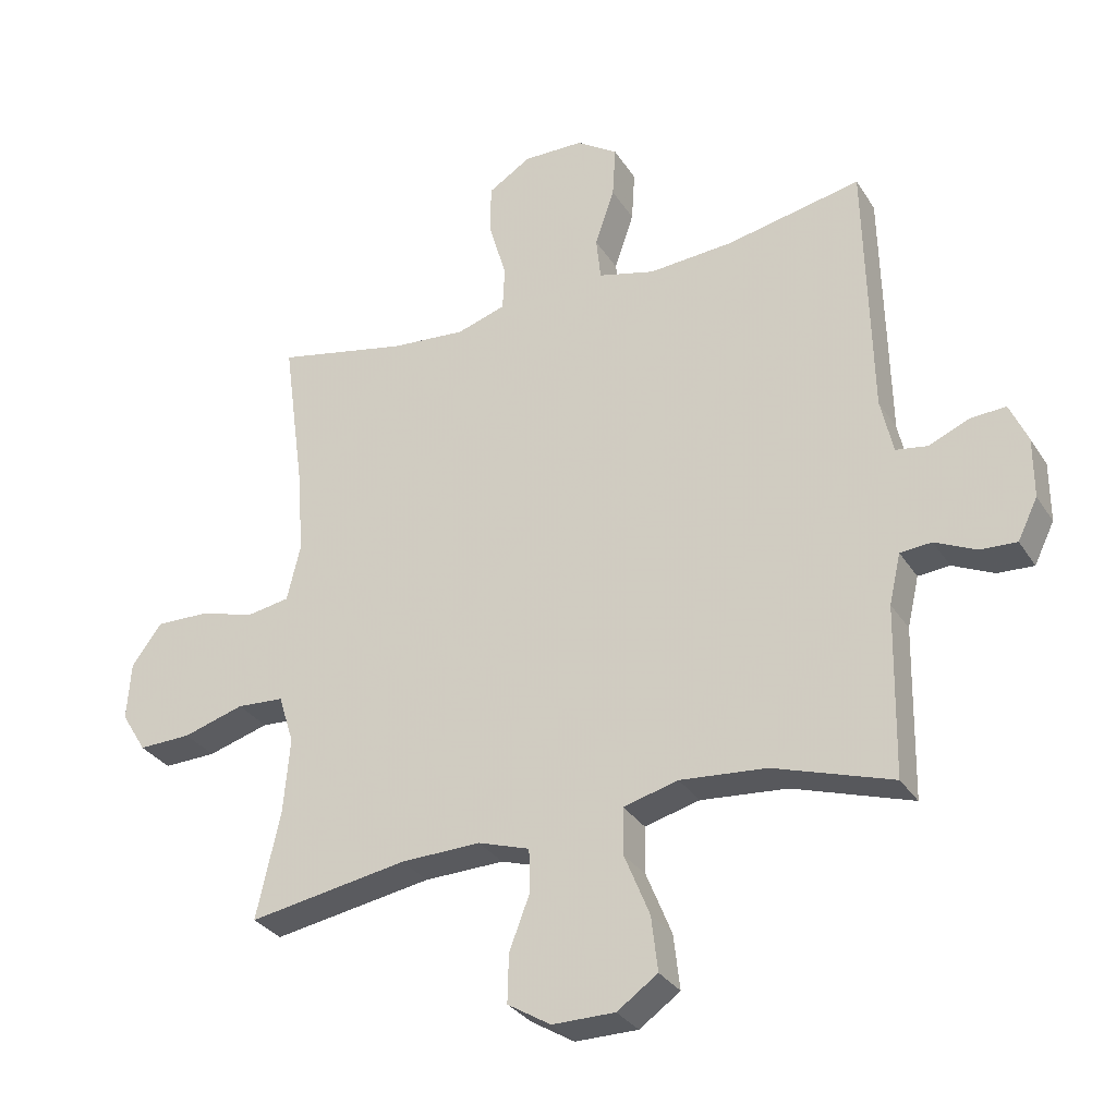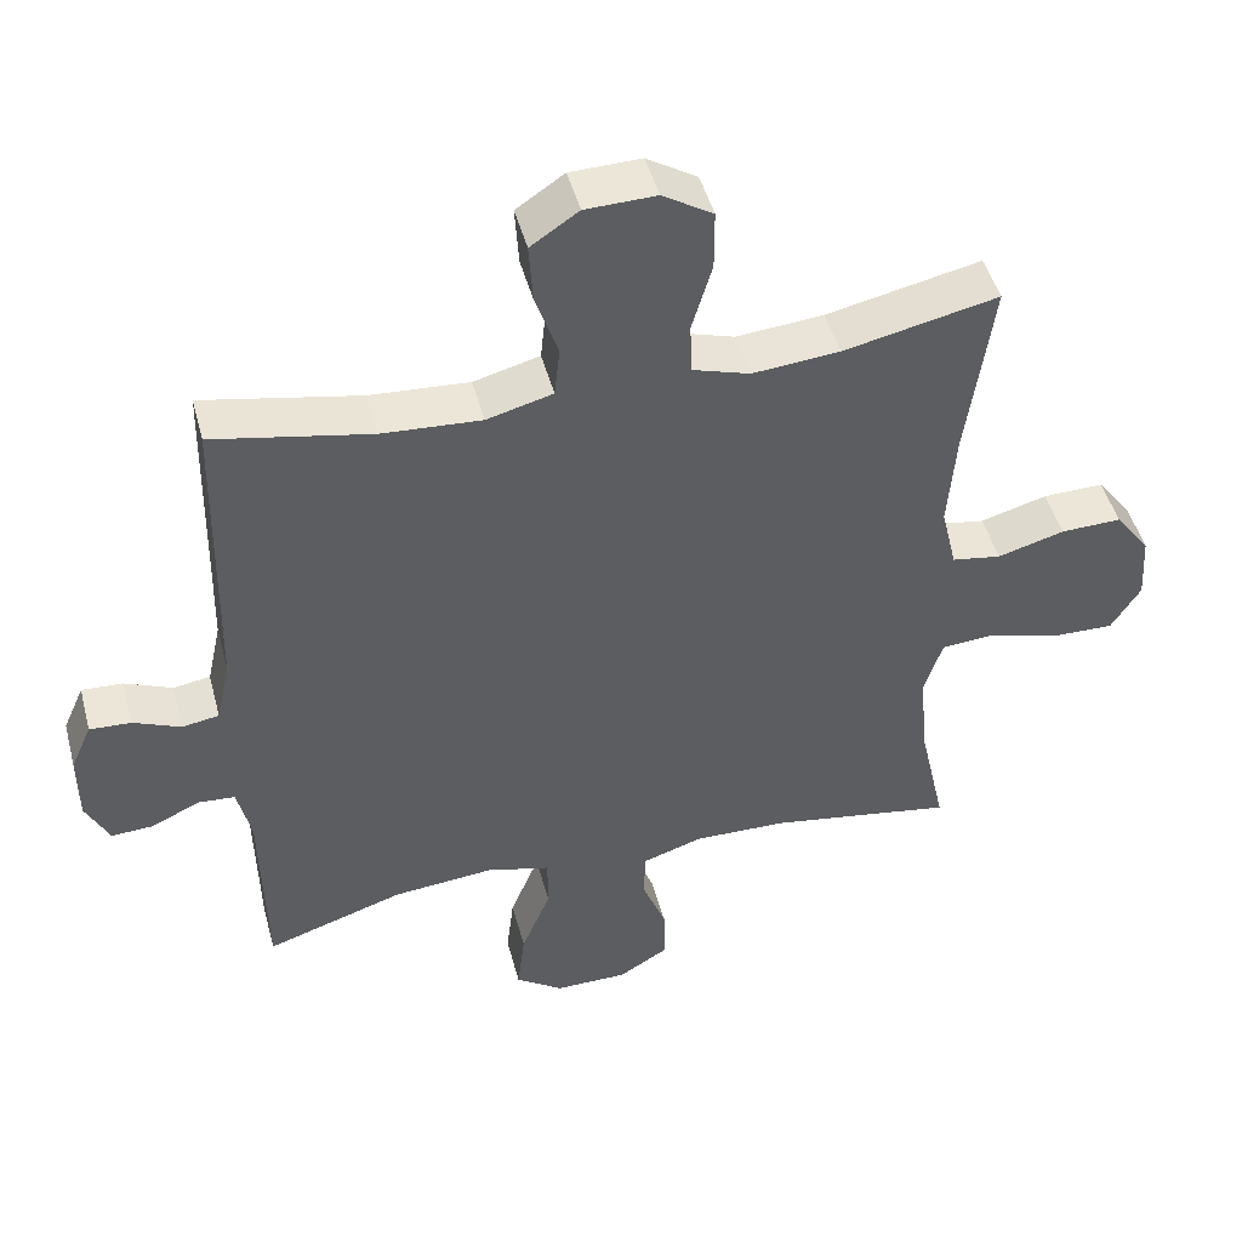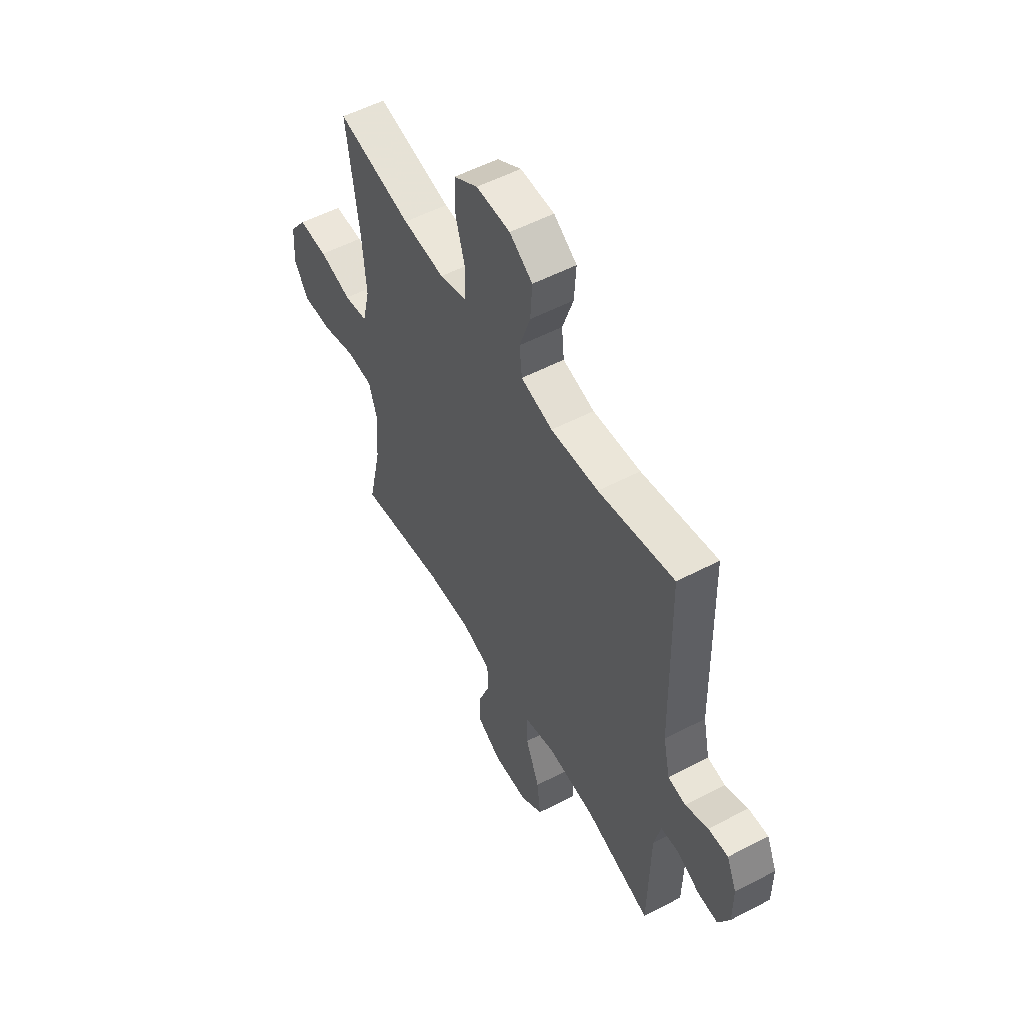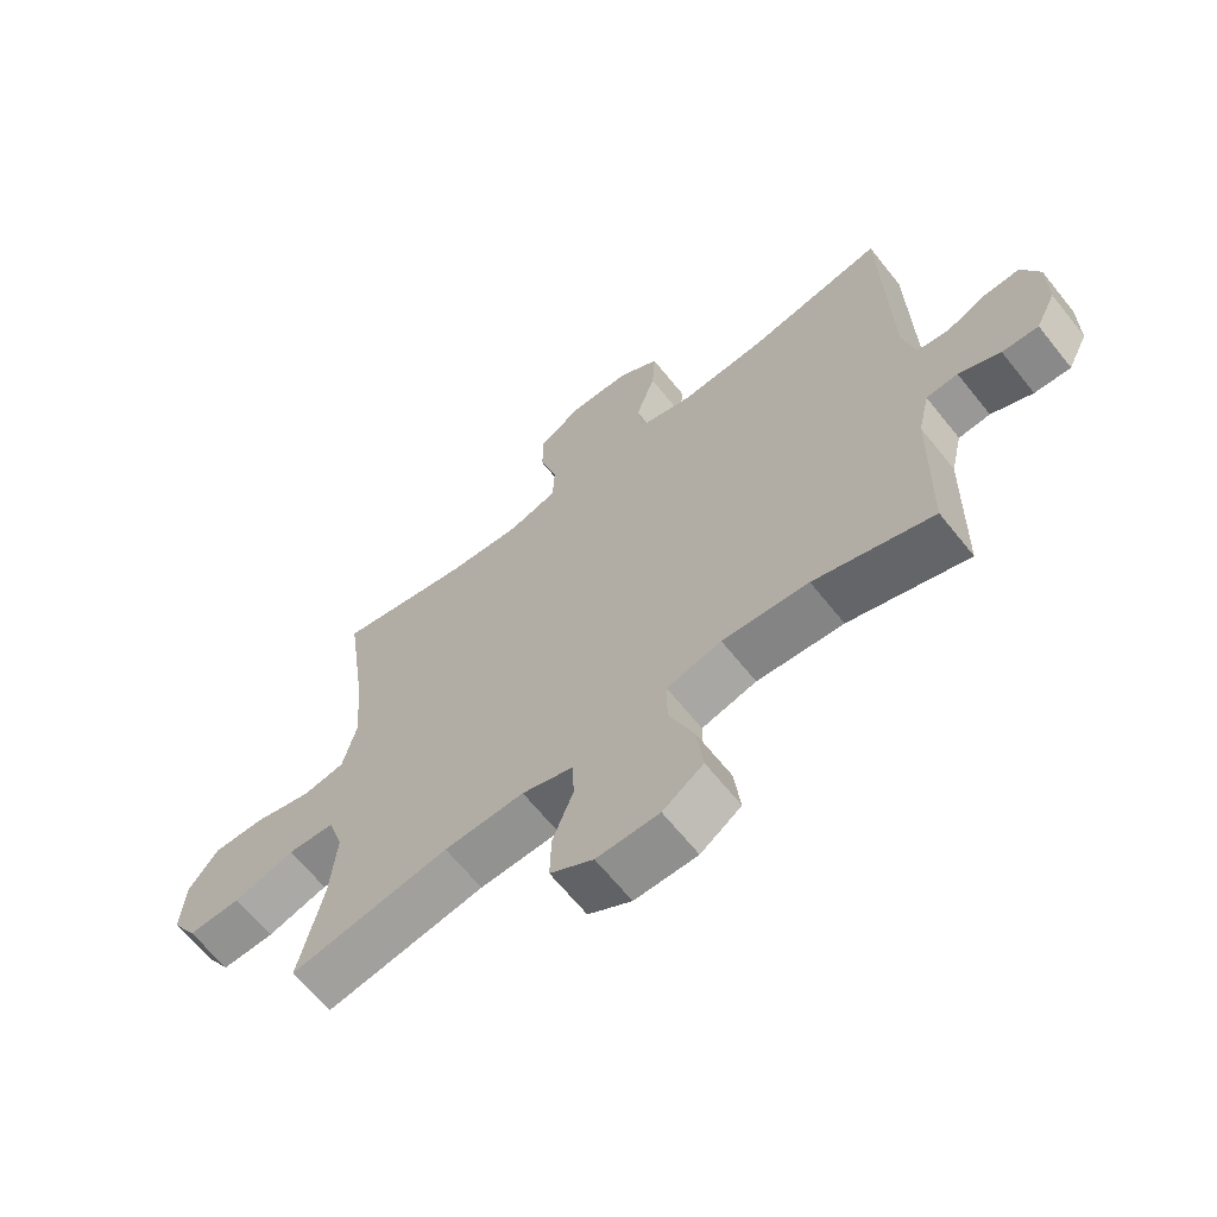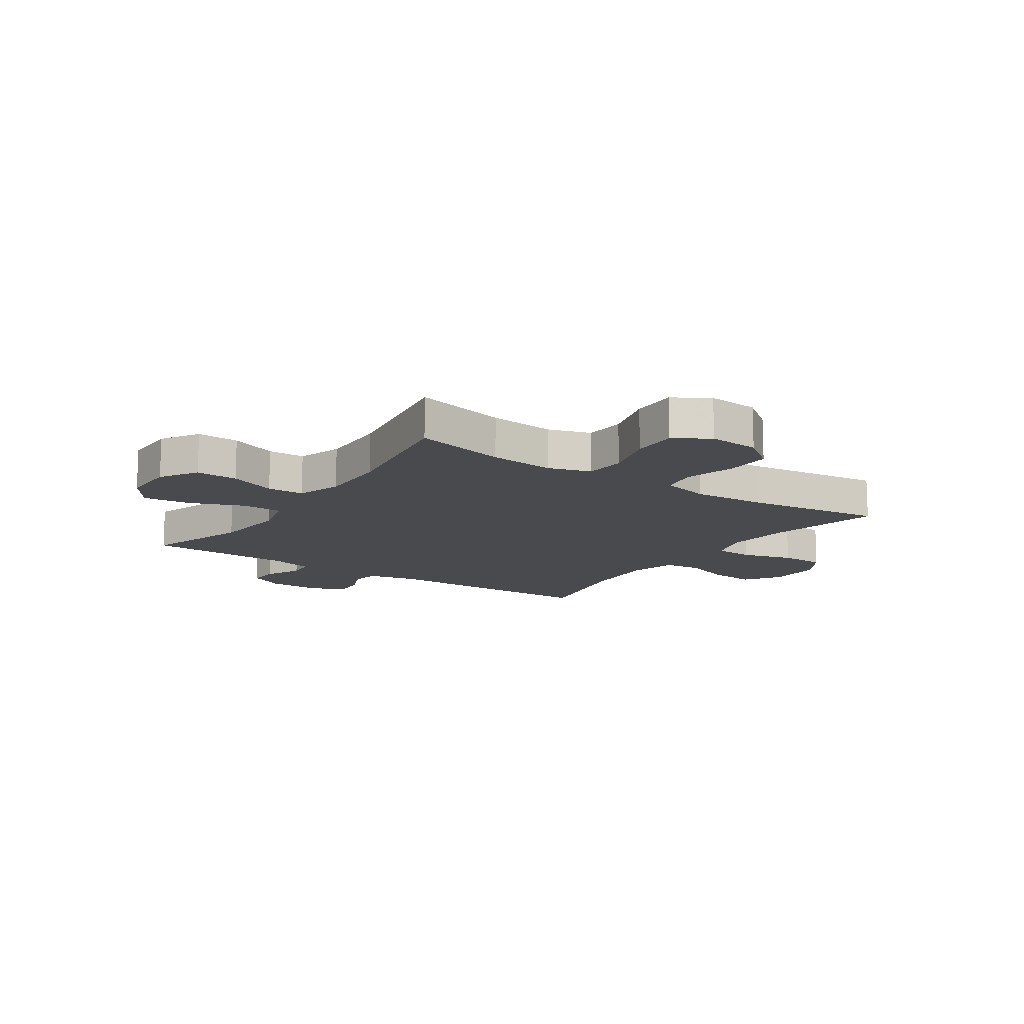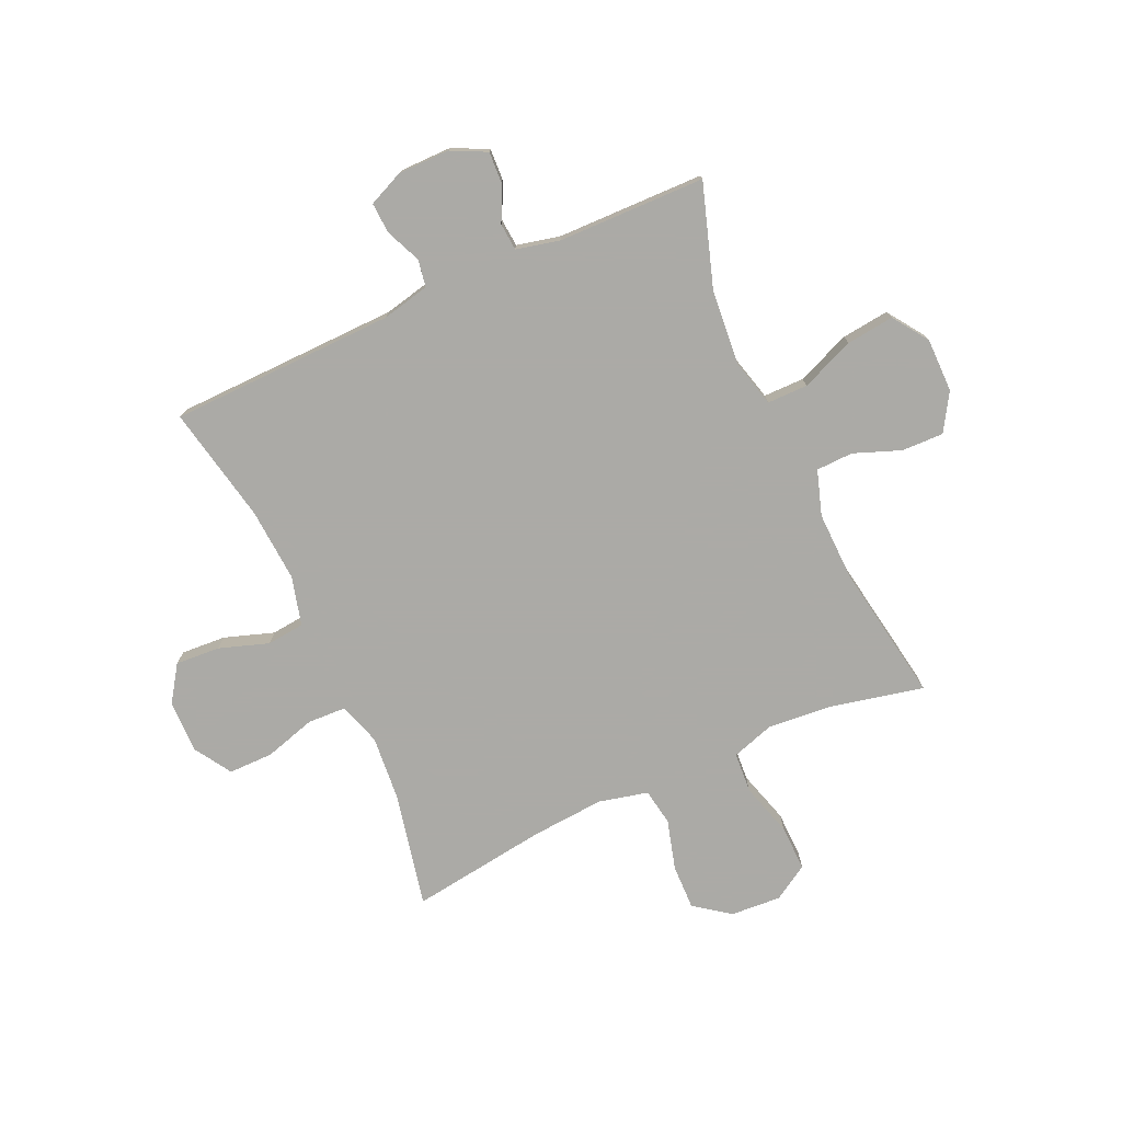
<metadata>
{"format":"obj","ext":"obj","renderer":"f3d","projection":"perspective","resolution":1024,"background":"white","views":[{"elev":-31.1,"azim":27.1,"up":"+Z"},{"elev":47.3,"azim":165.2,"up":"+Z"},{"elev":54.3,"azim":61.0,"up":"+Z"},{"elev":-65.3,"azim":38.7,"up":"+Z"},{"elev":-13.3,"azim":-124.4,"up":"+Y"},{"elev":-75.9,"azim":114.4,"up":"+Y"}]}
</metadata>
<code>
v -0.5 0.07 0.5
v -0.294 0.07 0.456
v -0.178 0.07 0.446
v -0.102 0.07 0.47
v -0.099 0.07 0.539
v -0.126 0.07 0.631
v -0.126 0.07 0.711
v -0.059 0.07 0.753
v 0.035 0.07 0.751
v 0.099 0.07 0.708
v 0.094 0.07 0.628
v 0.064 0.07 0.539
v 0.071 0.07 0.472
v 0.159 0.07 0.449
v 0.291 0.07 0.458
v 0.5 0.07 0.5
v 0.509 0.07 0.096
v 0.528 0.07 0.01
v 0.577 0.07 0.002
v 0.64 0.07 0.029
v 0.695 0.07 0.032
v 0.723 0.07 -0.031
v 0.723 0.07 -0.124
v 0.692 0.07 -0.187
v 0.636 0.07 -0.184
v 0.572 0.07 -0.154
v 0.523 0.07 -0.158
v 0.505 0.07 -0.236
v 0.5 0.07 -0.5
v 0.316 0.07 -0.44
v 0.182 0.07 -0.428
v 0.097 0.07 -0.45
v 0.097 0.07 -0.523
v 0.136 0.07 -0.619
v 0.146 0.07 -0.704
v 0.083 0.07 -0.748
v -0.014 0.07 -0.748
v -0.081 0.07 -0.707
v -0.079 0.07 -0.632
v -0.047 0.07 -0.548
v -0.049 0.07 -0.482
v -0.129 0.07 -0.456
v -0.253 0.07 -0.459
v -0.5 0.07 -0.5
v -0.463 0.07 -0.334
v -0.453 0.07 -0.217
v -0.477 0.07 -0.141
v -0.55 0.07 -0.136
v -0.645 0.07 -0.164
v -0.727 0.07 -0.166
v -0.766 0.07 -0.103
v -0.76 0.07 -0.012
v -0.713 0.07 0.051
v -0.632 0.07 0.049
v -0.543 0.07 0.024
v -0.477 0.07 0.035
v -0.456 0.07 0.123
v -0.466 0.07 0.254
v -0.5 0 0.5
v -0.294 0 0.456
v -0.178 0 0.446
v -0.102 0 0.47
v -0.099 0 0.539
v -0.126 0 0.631
v -0.126 0 0.711
v -0.059 0 0.753
v 0.035 0 0.751
v 0.099 0 0.708
v 0.094 0 0.628
v 0.064 0 0.539
v 0.071 0 0.472
v 0.159 0 0.449
v 0.291 0 0.458
v 0.5 0 0.5
v 0.509 0 0.096
v 0.528 0 0.01
v 0.577 0 0.002
v 0.64 0 0.029
v 0.695 0 0.032
v 0.723 0 -0.031
v 0.723 0 -0.124
v 0.692 0 -0.187
v 0.636 0 -0.184
v 0.572 0 -0.154
v 0.523 0 -0.158
v 0.505 0 -0.236
v 0.5 0 -0.5
v 0.316 0 -0.44
v 0.182 0 -0.428
v 0.097 0 -0.45
v 0.097 0 -0.523
v 0.136 0 -0.619
v 0.146 0 -0.704
v 0.083 0 -0.748
v -0.014 0 -0.748
v -0.081 0 -0.707
v -0.079 0 -0.632
v -0.047 0 -0.548
v -0.049 0 -0.482
v -0.129 0 -0.456
v -0.253 0 -0.459
v -0.5 0 -0.5
v -0.463 0 -0.334
v -0.453 0 -0.217
v -0.477 0 -0.141
v -0.55 0 -0.136
v -0.645 0 -0.164
v -0.727 0 -0.166
v -0.766 0 -0.103
v -0.76 0 -0.012
v -0.713 0 0.051
v -0.632 0 0.049
v -0.543 0 0.024
v -0.477 0 0.035
v -0.456 0 0.123
v -0.466 0 0.254
f 52 53 54 55
f 50 51 52 55
f 48 49 50 55
f 47 48 55 56
f 46 47 56 57
f 43 44 45
f 42 43 45 46
f 41 42 46 57
f 37 38 39 40
f 37 40 41
f 36 37 41
f 33 34 35 36
f 32 33 36 41
f 31 32 41 57
f 28 29 30
f 27 28 30 31
f 23 24 25 26
f 23 26 27
f 22 23 27
f 19 20 21 22
f 18 19 22 27
f 17 18 27 31
f 15 16 17 31
f 9 10 11 12
f 9 12 13
f 8 9 13
f 5 6 7 8
f 4 5 8 13
f 3 4 13 14
f 58 1 2
f 58 2 3
f 57 58 3 14
f 14 15 31 57
f 113 112 111 110
f 113 110 109 108
f 113 108 107 106
f 114 113 106 105
f 115 114 105 104
f 103 102 101
f 104 103 101 100
f 115 104 100 99
f 98 97 96 95
f 99 98 95
f 99 95 94
f 94 93 92 91
f 99 94 91 90
f 115 99 90 89
f 88 87 86
f 89 88 86 85
f 84 83 82 81
f 85 84 81
f 85 81 80
f 80 79 78 77
f 85 80 77 76
f 89 85 76 75
f 89 75 74 73
f 70 69 68 67
f 71 70 67
f 71 67 66
f 66 65 64 63
f 71 66 63 62
f 72 71 62 61
f 60 59 116
f 61 60 116
f 72 61 116 115
f 115 89 73 72
f 1 59 60 2
f 2 60 61 3
f 3 61 62 4
f 4 62 63 5
f 5 63 64 6
f 6 64 65 7
f 7 65 66 8
f 8 66 67 9
f 9 67 68 10
f 10 68 69 11
f 11 69 70 12
f 12 70 71 13
f 13 71 72 14
f 14 72 73 15
f 15 73 74 16
f 16 74 75 17
f 17 75 76 18
f 18 76 77 19
f 19 77 78 20
f 20 78 79 21
f 21 79 80 22
f 22 80 81 23
f 23 81 82 24
f 24 82 83 25
f 25 83 84 26
f 26 84 85 27
f 27 85 86 28
f 28 86 87 29
f 29 87 88 30
f 30 88 89 31
f 31 89 90 32
f 32 90 91 33
f 33 91 92 34
f 34 92 93 35
f 35 93 94 36
f 36 94 95 37
f 37 95 96 38
f 38 96 97 39
f 39 97 98 40
f 40 98 99 41
f 41 99 100 42
f 42 100 101 43
f 43 101 102 44
f 44 102 103 45
f 45 103 104 46
f 46 104 105 47
f 47 105 106 48
f 48 106 107 49
f 49 107 108 50
f 50 108 109 51
f 51 109 110 52
f 52 110 111 53
f 53 111 112 54
f 54 112 113 55
f 55 113 114 56
f 56 114 115 57
f 57 115 116 58
f 58 116 59 1

</code>
